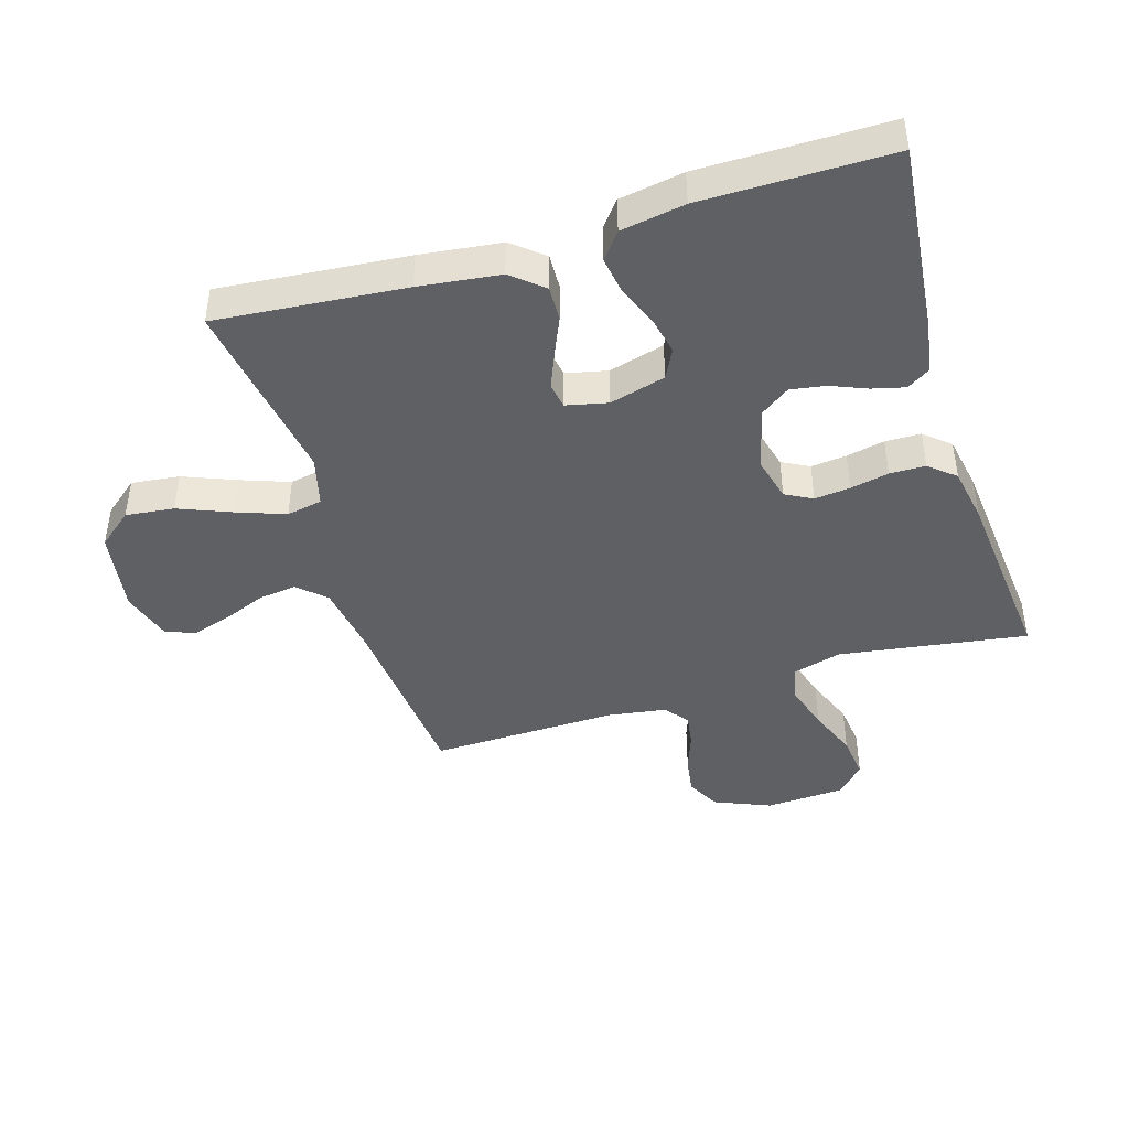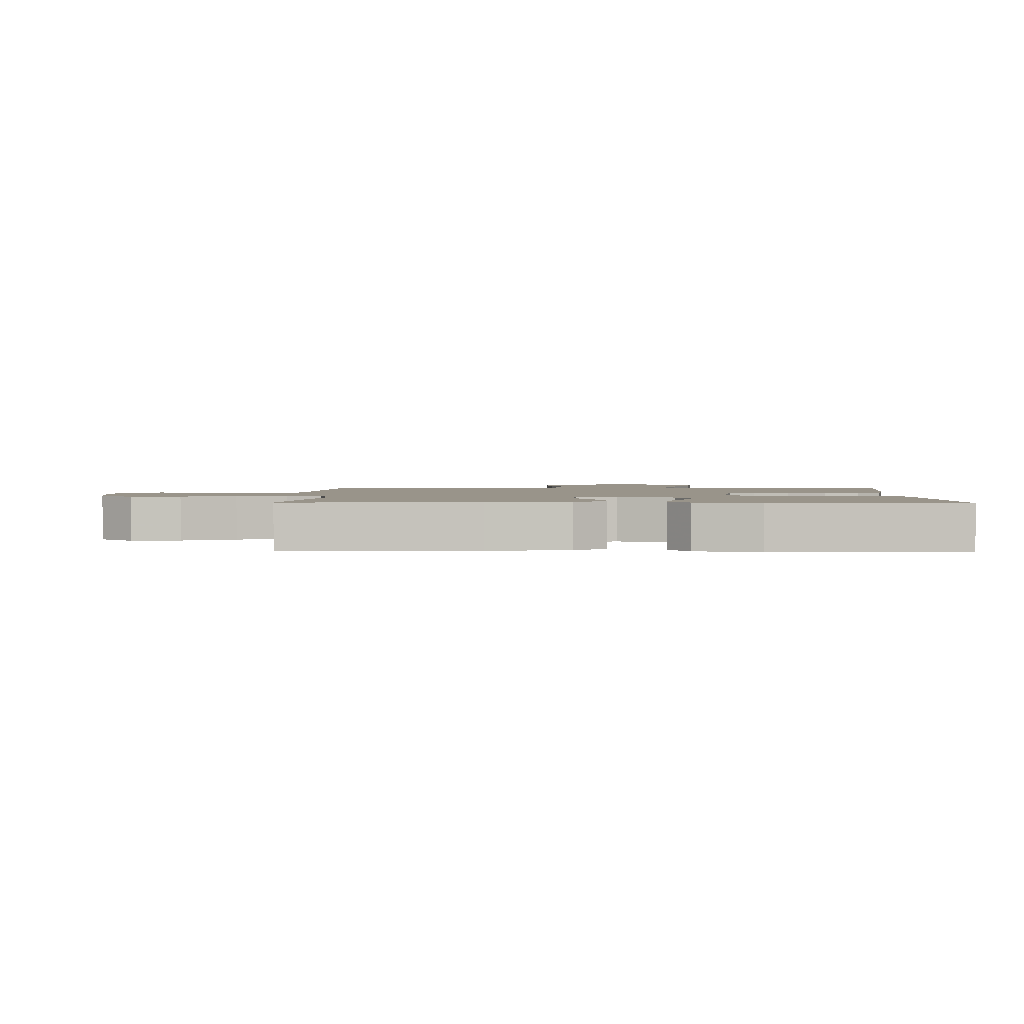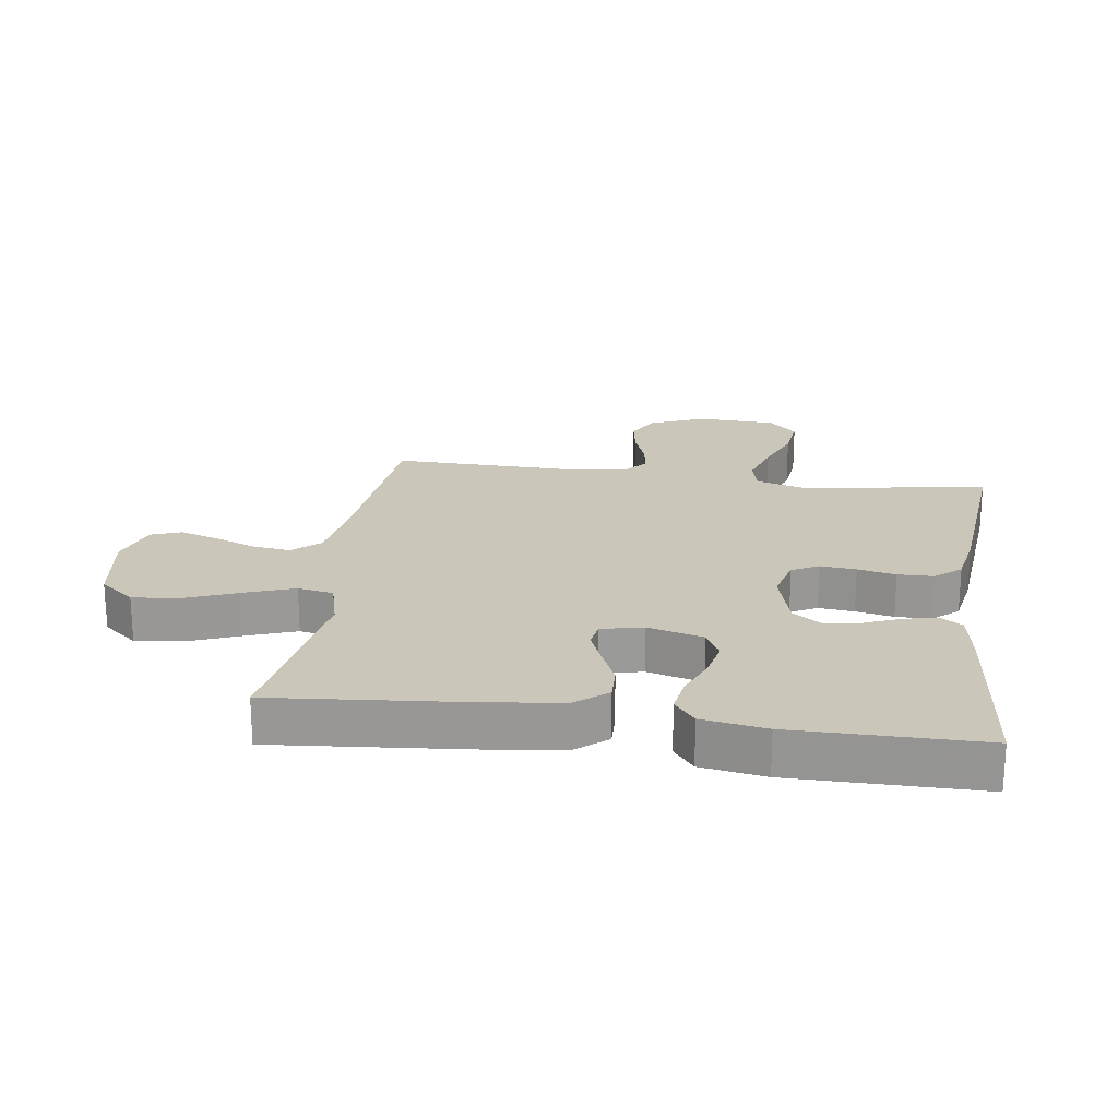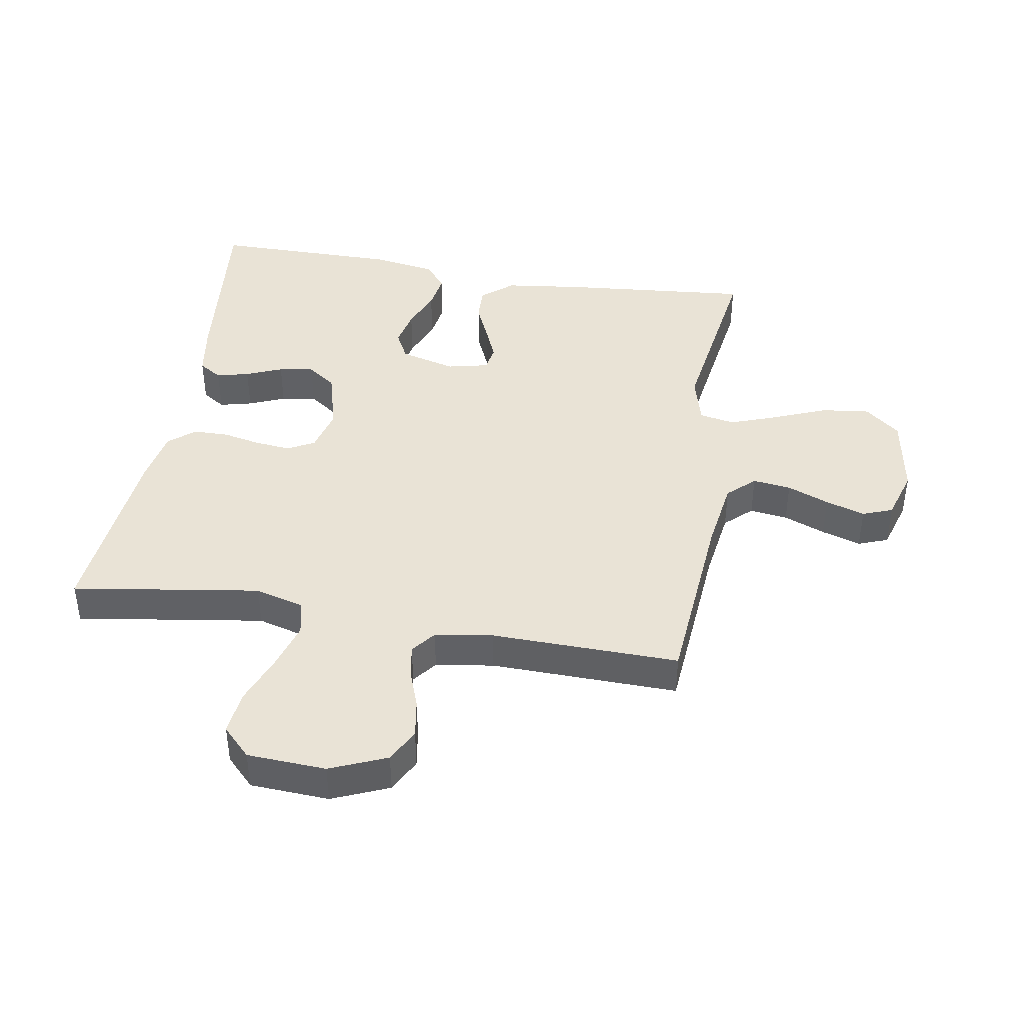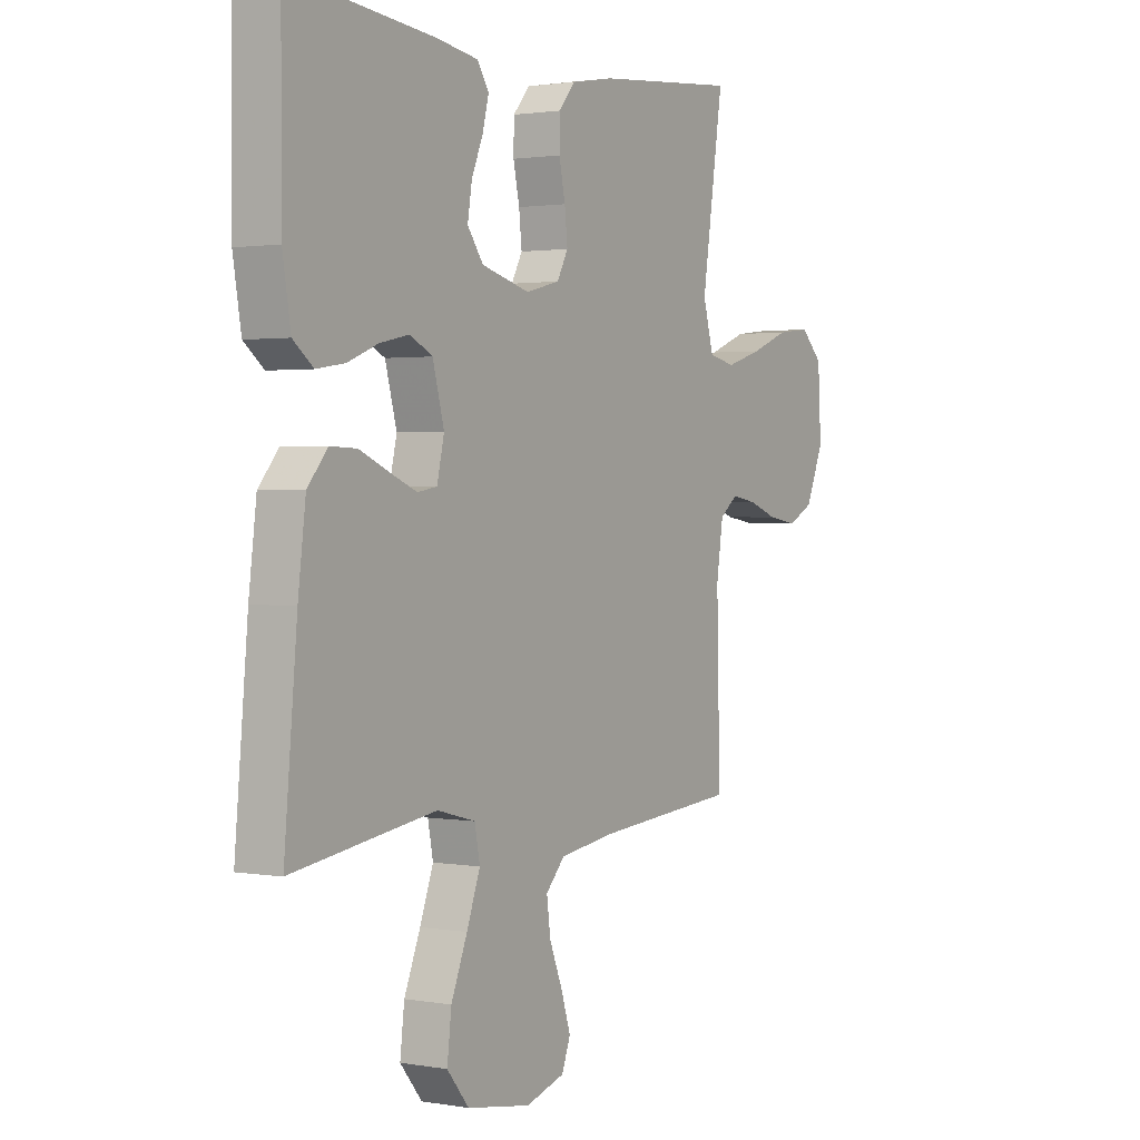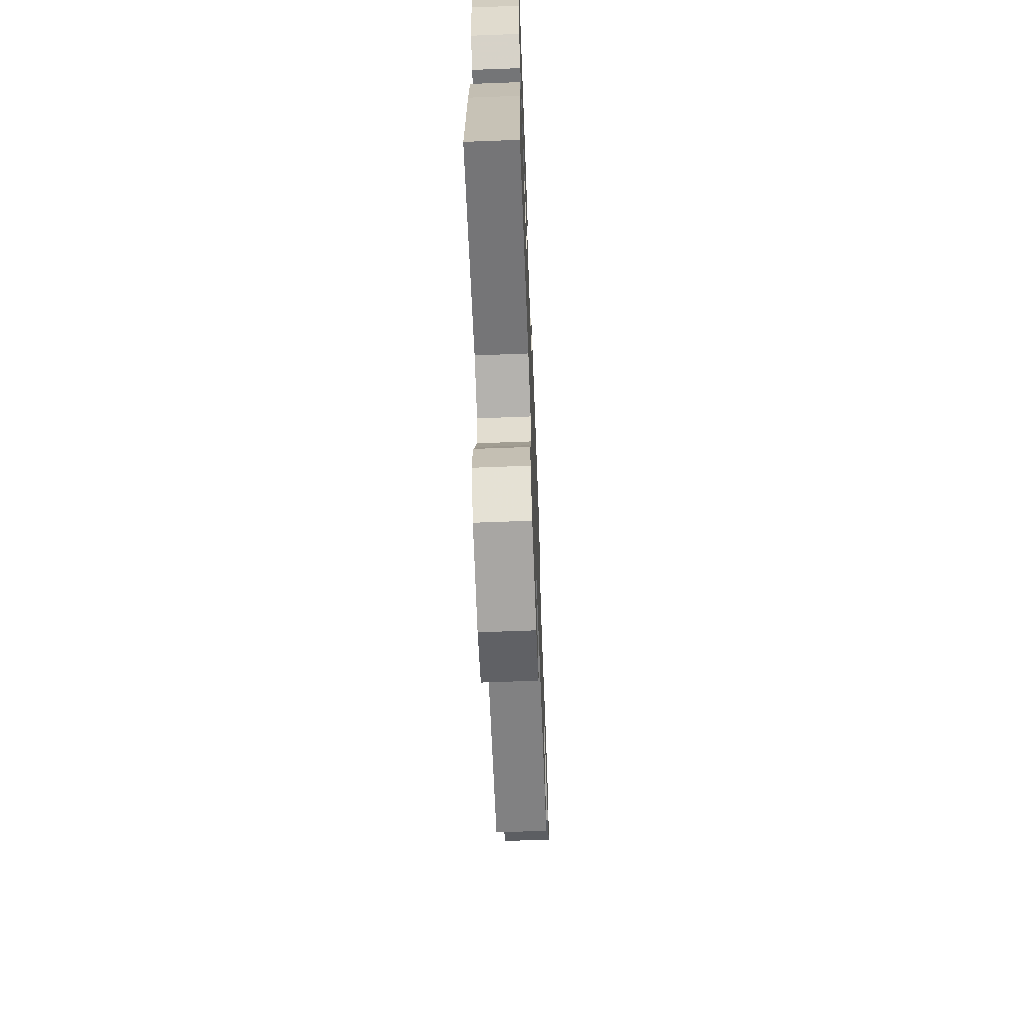
<metadata>
{"format":"obj","ext":"obj","renderer":"f3d","projection":"perspective","resolution":1024,"background":"white","views":[{"elev":-43.5,"azim":-72.9,"up":"+Y"},{"elev":1.9,"azim":-88.6,"up":"+Y"},{"elev":21.2,"azim":-81.9,"up":"+Y"},{"elev":42.0,"azim":99.5,"up":"+Y"},{"elev":1.5,"azim":-58.0,"up":"+Z"},{"elev":-65.1,"azim":-87.8,"up":"+Z"}]}
</metadata>
<code>
v 0.5 0.07 -0.5
v 0.2 0.07 -0.525
v 0.085 0.07 -0.542
v 0.045 0.07 -0.585
v 0.053 0.07 -0.646
v 0.08 0.07 -0.713
v 0.1 0.07 -0.776
v 0.082 0.07 -0.824
v 0 0.07 -0.849
v -0.134 0.07 -0.827
v -0.18 0.07 -0.771
v -0.171 0.07 -0.694
v -0.137 0.07 -0.61
v -0.109 0.07 -0.533
v -0.12 0.07 -0.476
v -0.2 0.07 -0.455
v -0.5 0.07 -0.5
v -0.473 0.07 -0.2
v -0.457 0.07 -0.071
v -0.415 0.07 -0.021
v -0.359 0.07 -0.023
v -0.297 0.07 -0.05
v -0.241 0.07 -0.073
v -0.2 0.07 -0.066
v -0.185 0.07 0
v -0.209 0.07 0.089
v -0.256 0.07 0.113
v -0.317 0.07 0.1
v -0.382 0.07 0.074
v -0.441 0.07 0.065
v -0.483 0.07 0.098
v -0.5 0.07 0.2
v -0.5 0.07 0.5
v -0.2 0.07 0.469
v -0.112 0.07 0.455
v -0.088 0.07 0.418
v -0.101 0.07 0.366
v -0.125 0.07 0.308
v -0.134 0.07 0.252
v -0.101 0.07 0.206
v 0 0.07 0.179
v 0.071 0.07 0.197
v 0.094 0.07 0.24
v 0.088 0.07 0.297
v 0.075 0.07 0.358
v 0.076 0.07 0.415
v 0.111 0.07 0.456
v 0.2 0.07 0.472
v 0.5 0.07 0.5
v 0.455 0.07 0.2
v 0.477 0.07 0.121
v 0.533 0.07 0.109
v 0.609 0.07 0.132
v 0.689 0.07 0.163
v 0.76 0.07 0.171
v 0.806 0.07 0.126
v 0.813 0.07 0
v 0.775 0.07 -0.09
v 0.721 0.07 -0.118
v 0.659 0.07 -0.108
v 0.598 0.07 -0.086
v 0.545 0.07 -0.077
v 0.507 0.07 -0.107
v 0.493 0.07 -0.2
v 0.5 0 -0.5
v 0.2 0 -0.525
v 0.085 0 -0.542
v 0.045 0 -0.585
v 0.053 0 -0.646
v 0.08 0 -0.713
v 0.1 0 -0.776
v 0.082 0 -0.824
v 0 0 -0.849
v -0.134 0 -0.827
v -0.18 0 -0.771
v -0.171 0 -0.694
v -0.137 0 -0.61
v -0.109 0 -0.533
v -0.12 0 -0.476
v -0.2 0 -0.455
v -0.5 0 -0.5
v -0.473 0 -0.2
v -0.457 0 -0.071
v -0.415 0 -0.021
v -0.359 0 -0.023
v -0.297 0 -0.05
v -0.241 0 -0.073
v -0.2 0 -0.066
v -0.185 0 0
v -0.209 0 0.089
v -0.256 0 0.113
v -0.317 0 0.1
v -0.382 0 0.074
v -0.441 0 0.065
v -0.483 0 0.098
v -0.5 0 0.2
v -0.5 0 0.5
v -0.2 0 0.469
v -0.112 0 0.455
v -0.088 0 0.418
v -0.101 0 0.366
v -0.125 0 0.308
v -0.134 0 0.252
v -0.101 0 0.206
v 0 0 0.179
v 0.071 0 0.197
v 0.094 0 0.24
v 0.088 0 0.297
v 0.075 0 0.358
v 0.076 0 0.415
v 0.111 0 0.456
v 0.2 0 0.472
v 0.5 0 0.5
v 0.455 0 0.2
v 0.477 0 0.121
v 0.533 0 0.109
v 0.609 0 0.132
v 0.689 0 0.163
v 0.76 0 0.171
v 0.806 0 0.126
v 0.813 0 0
v 0.775 0 -0.09
v 0.721 0 -0.118
v 0.659 0 -0.108
v 0.598 0 -0.086
v 0.545 0 -0.077
v 0.507 0 -0.107
v 0.493 0 -0.2
f 59 60 61
f 58 59 61
f 57 58 61
f 56 57 61
f 55 56 61
f 54 55 61
f 53 54 61
f 52 53 61 62
f 51 52 62 63
f 48 49 50
f 47 48 50
f 46 47 50
f 45 46 50
f 44 45 50
f 51 63 64
f 50 51 64
f 44 50 64
f 43 44 64
f 36 37 38
f 35 36 38
f 34 35 38
f 33 34 38
f 32 33 38
f 31 32 38
f 30 31 38
f 29 30 38
f 28 29 38
f 27 28 38 39
f 26 27 39 40
f 20 21 22
f 19 20 22
f 18 19 22
f 17 18 22
f 16 17 22
f 15 16 22 23
f 11 12 13
f 10 11 13
f 9 10 13
f 8 9 13
f 7 8 13
f 6 7 13
f 5 6 13
f 4 5 13 14
f 3 4 14 15
f 64 1 2
f 43 64 2
f 42 43 2
f 25 26 40 41
f 2 3 15
f 42 2 15
f 41 42 15
f 25 41 15
f 24 25 15
f 15 23 24
f 125 124 123
f 125 123 122
f 125 122 121
f 125 121 120
f 125 120 119
f 125 119 118
f 125 118 117
f 126 125 117 116
f 127 126 116 115
f 114 113 112
f 114 112 111
f 114 111 110
f 114 110 109
f 114 109 108
f 128 127 115
f 128 115 114
f 128 114 108
f 128 108 107
f 102 101 100
f 102 100 99
f 102 99 98
f 102 98 97
f 102 97 96
f 102 96 95
f 102 95 94
f 102 94 93
f 102 93 92
f 103 102 92 91
f 104 103 91 90
f 86 85 84
f 86 84 83
f 86 83 82
f 86 82 81
f 86 81 80
f 87 86 80 79
f 77 76 75
f 77 75 74
f 77 74 73
f 77 73 72
f 77 72 71
f 77 71 70
f 77 70 69
f 78 77 69 68
f 79 78 68 67
f 66 65 128
f 66 128 107
f 66 107 106
f 105 104 90 89
f 79 67 66
f 79 66 106
f 79 106 105
f 79 105 89
f 79 89 88
f 88 87 79
f 1 65 66 2
f 2 66 67 3
f 3 67 68 4
f 4 68 69 5
f 5 69 70 6
f 6 70 71 7
f 7 71 72 8
f 8 72 73 9
f 9 73 74 10
f 10 74 75 11
f 11 75 76 12
f 12 76 77 13
f 13 77 78 14
f 14 78 79 15
f 15 79 80 16
f 16 80 81 17
f 17 81 82 18
f 18 82 83 19
f 19 83 84 20
f 20 84 85 21
f 21 85 86 22
f 22 86 87 23
f 23 87 88 24
f 24 88 89 25
f 25 89 90 26
f 26 90 91 27
f 27 91 92 28
f 28 92 93 29
f 29 93 94 30
f 30 94 95 31
f 31 95 96 32
f 32 96 97 33
f 33 97 98 34
f 34 98 99 35
f 35 99 100 36
f 36 100 101 37
f 37 101 102 38
f 38 102 103 39
f 39 103 104 40
f 40 104 105 41
f 41 105 106 42
f 42 106 107 43
f 43 107 108 44
f 44 108 109 45
f 45 109 110 46
f 46 110 111 47
f 47 111 112 48
f 48 112 113 49
f 49 113 114 50
f 50 114 115 51
f 51 115 116 52
f 52 116 117 53
f 53 117 118 54
f 54 118 119 55
f 55 119 120 56
f 56 120 121 57
f 57 121 122 58
f 58 122 123 59
f 59 123 124 60
f 60 124 125 61
f 61 125 126 62
f 62 126 127 63
f 63 127 128 64
f 64 128 65 1

</code>
